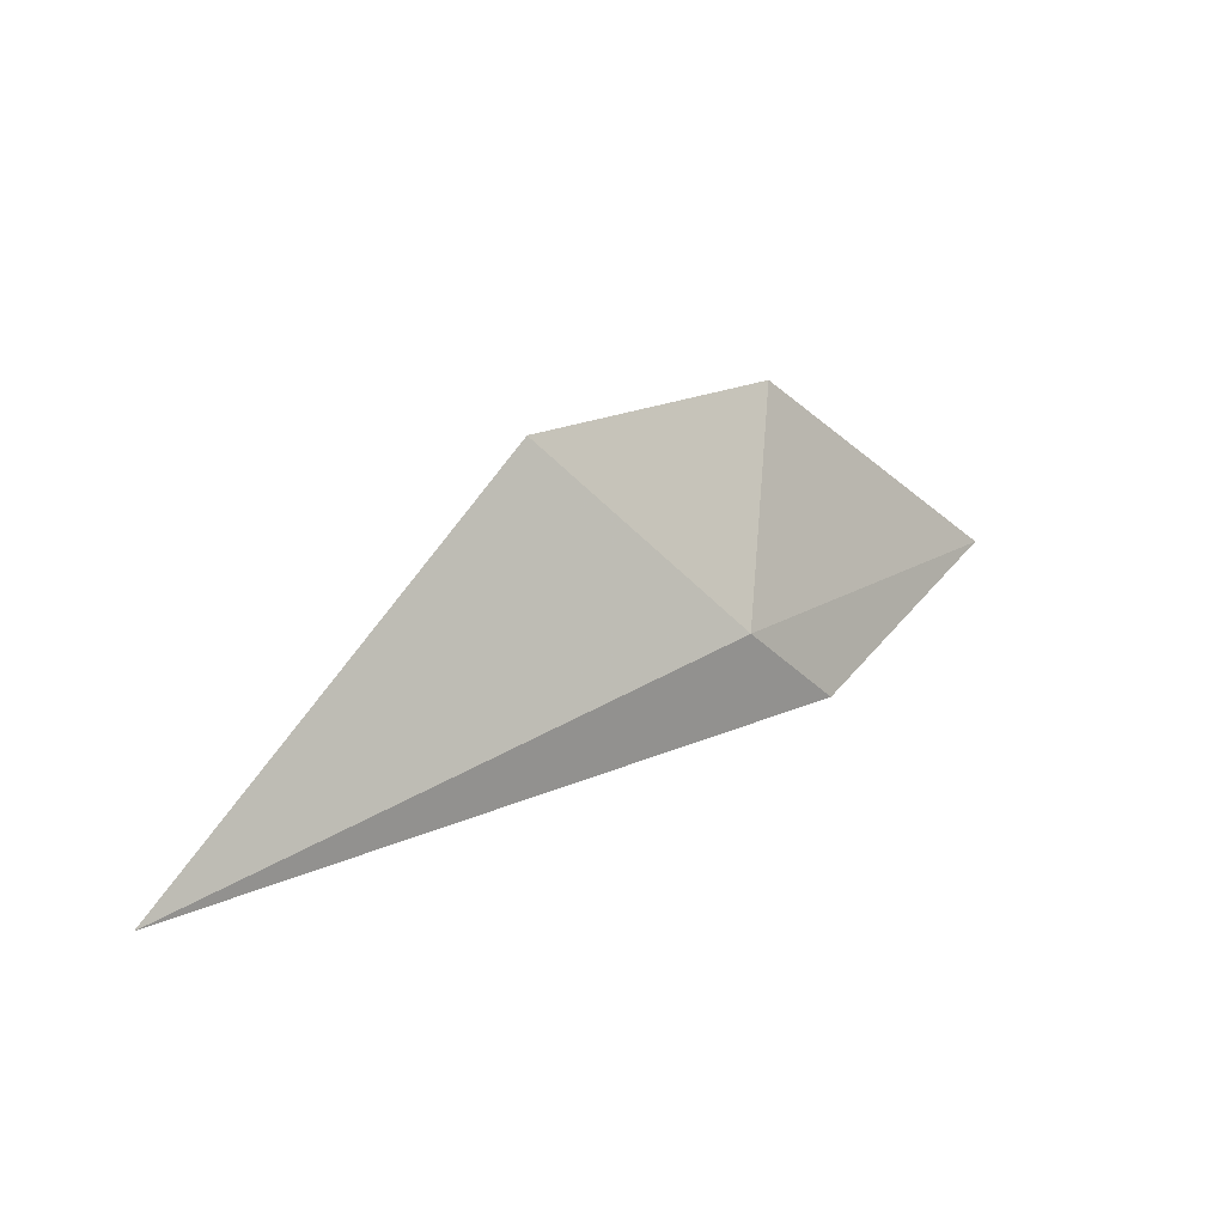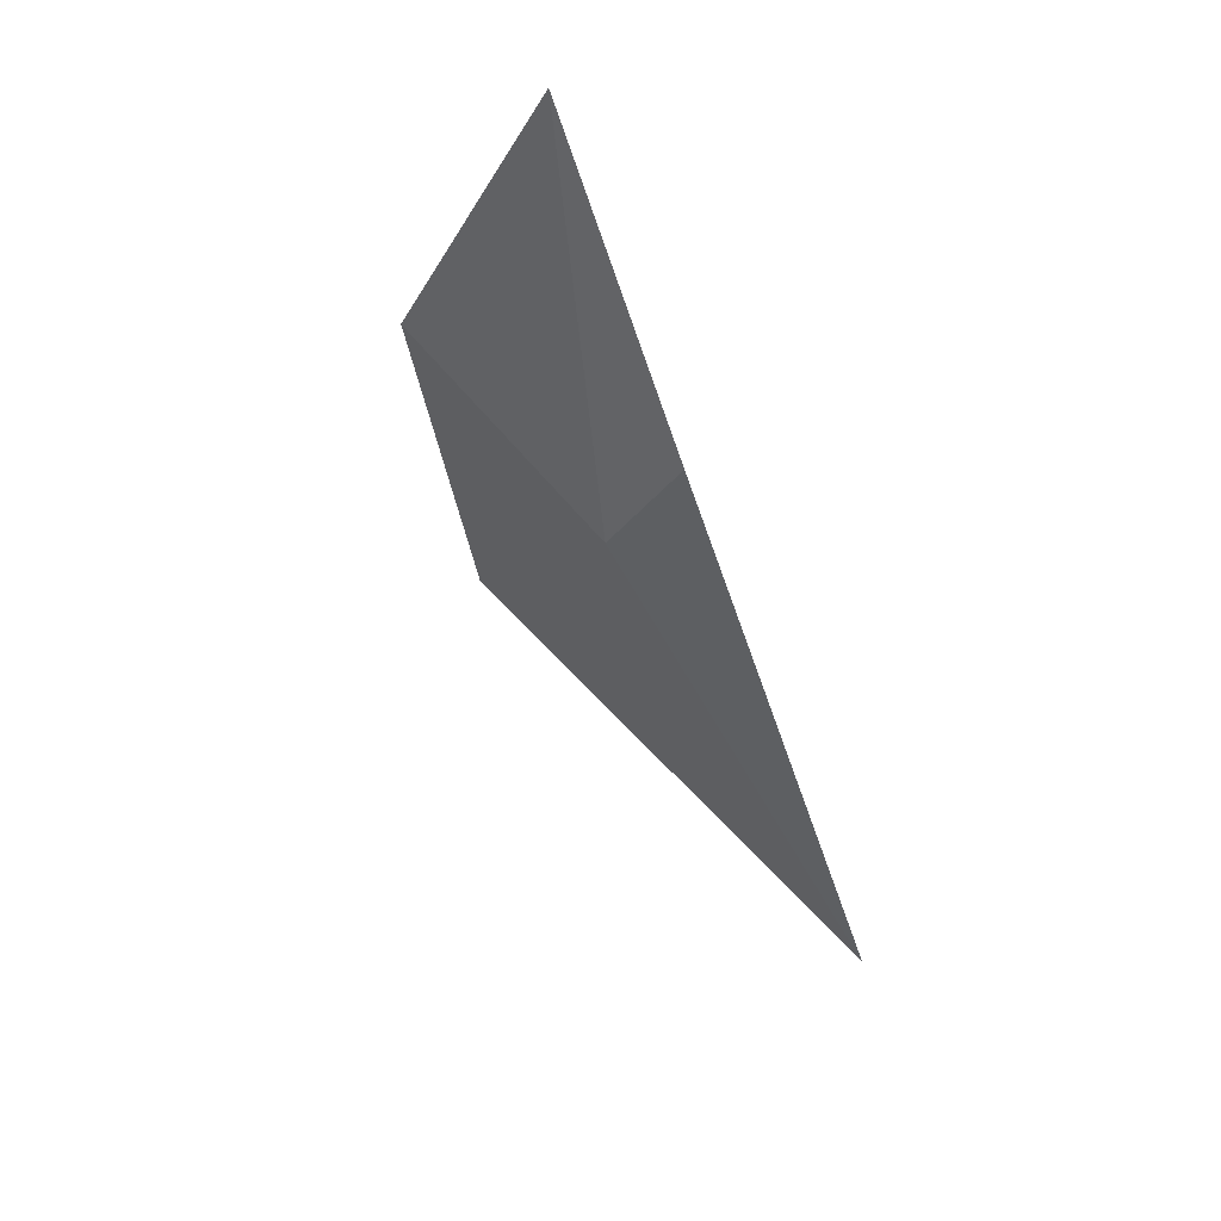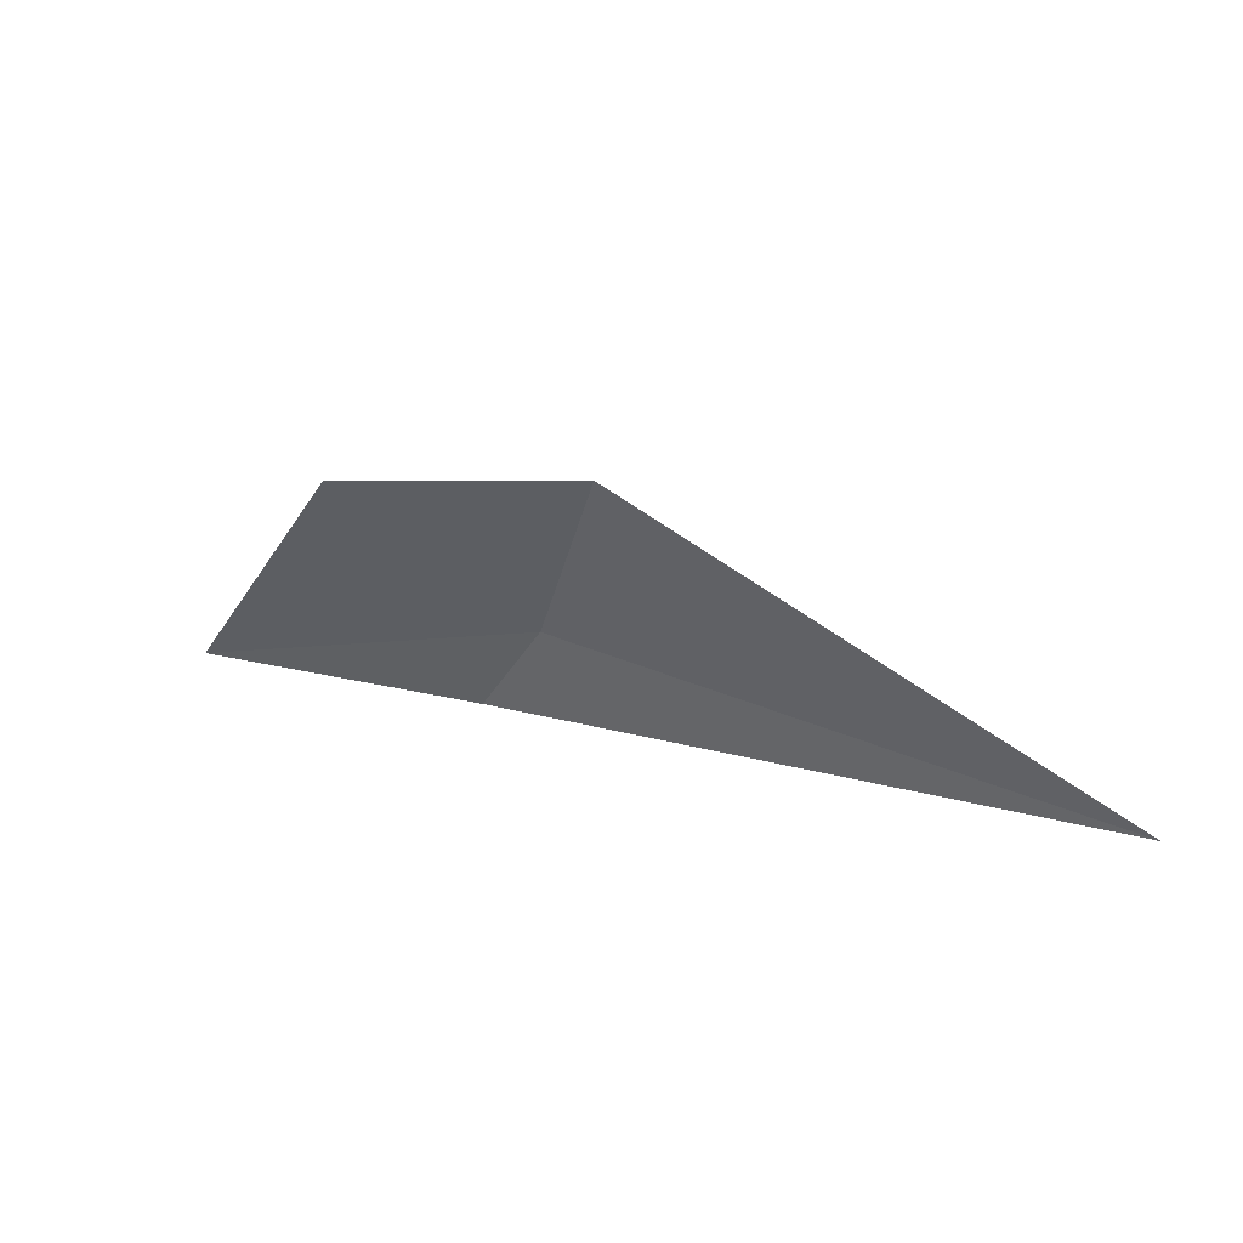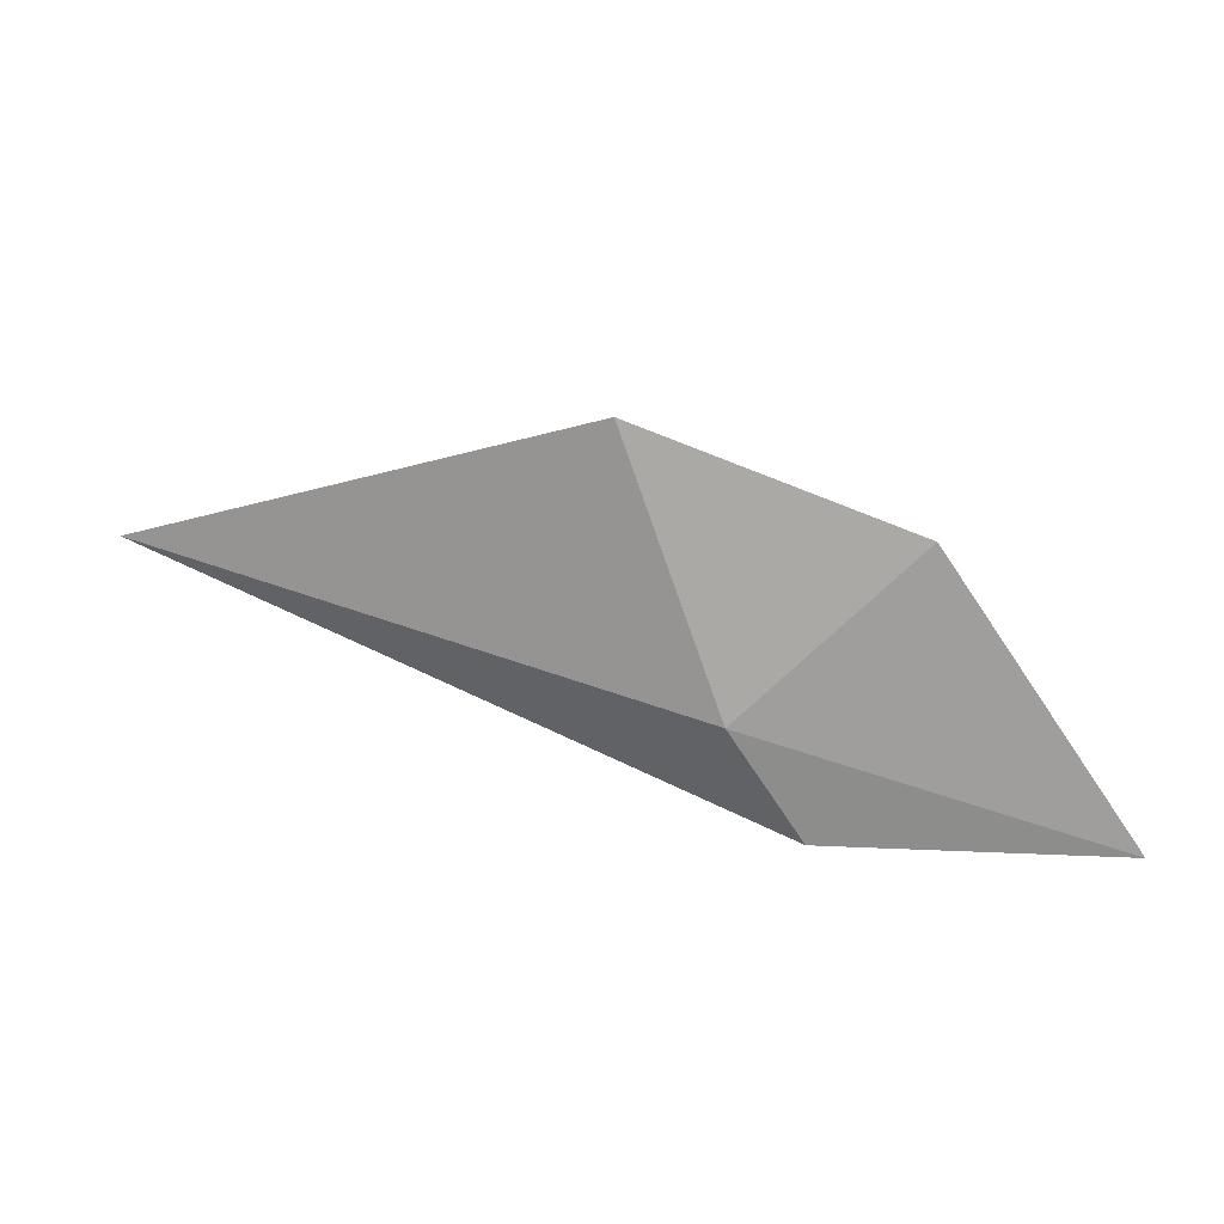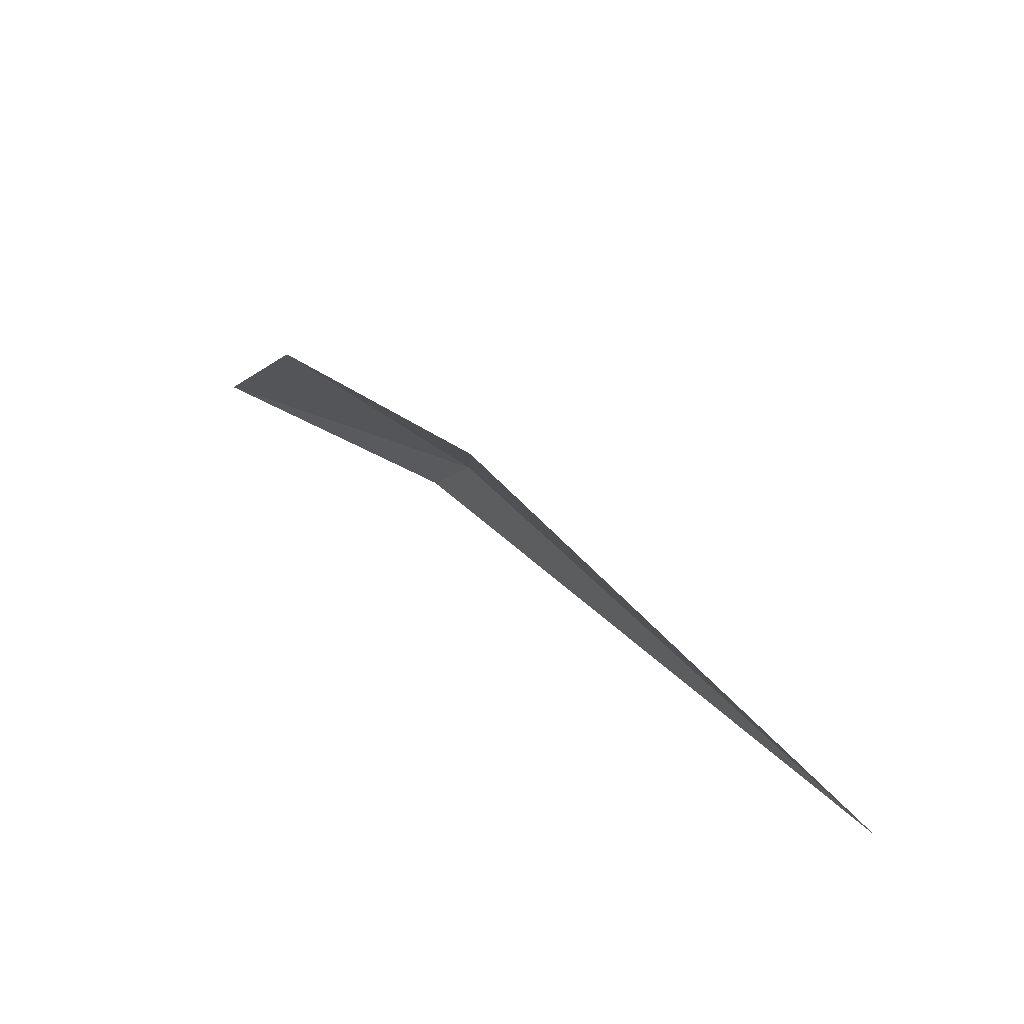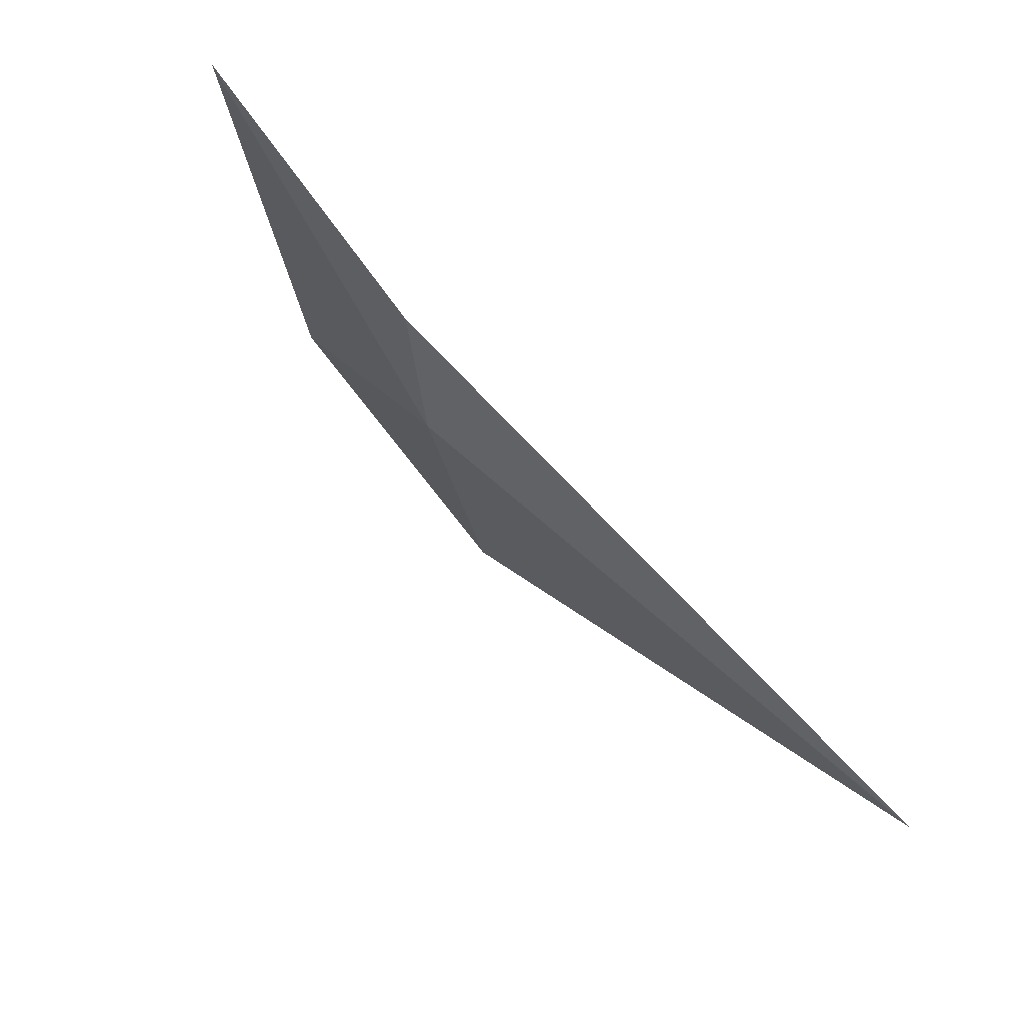
<metadata>
{"format":"obj","ext":"obj","renderer":"f3d","projection":"perspective","resolution":1024,"background":"white","views":[{"elev":35.2,"azim":-9.3,"up":"+Z"},{"elev":-12.8,"azim":113.8,"up":"+Y"},{"elev":21.4,"azim":-115.0,"up":"+Z"},{"elev":48.2,"azim":51.1,"up":"+Z"},{"elev":45.1,"azim":-102.1,"up":"+Z"},{"elev":-32.8,"azim":146.5,"up":"+Y"}]}
</metadata>
<code>
v 20.57 28.29 5.895
v 20.92 28.39 5.484
v 21.75 29.26 5.542
v 20.78 29.03 6.527
v 19.78 28.42 6.739
v 18.33 27.14 5.807
f 1 3 2
f 1 4 3
f 1 5 4
f 1 6 5
f 1 2 6

</code>
